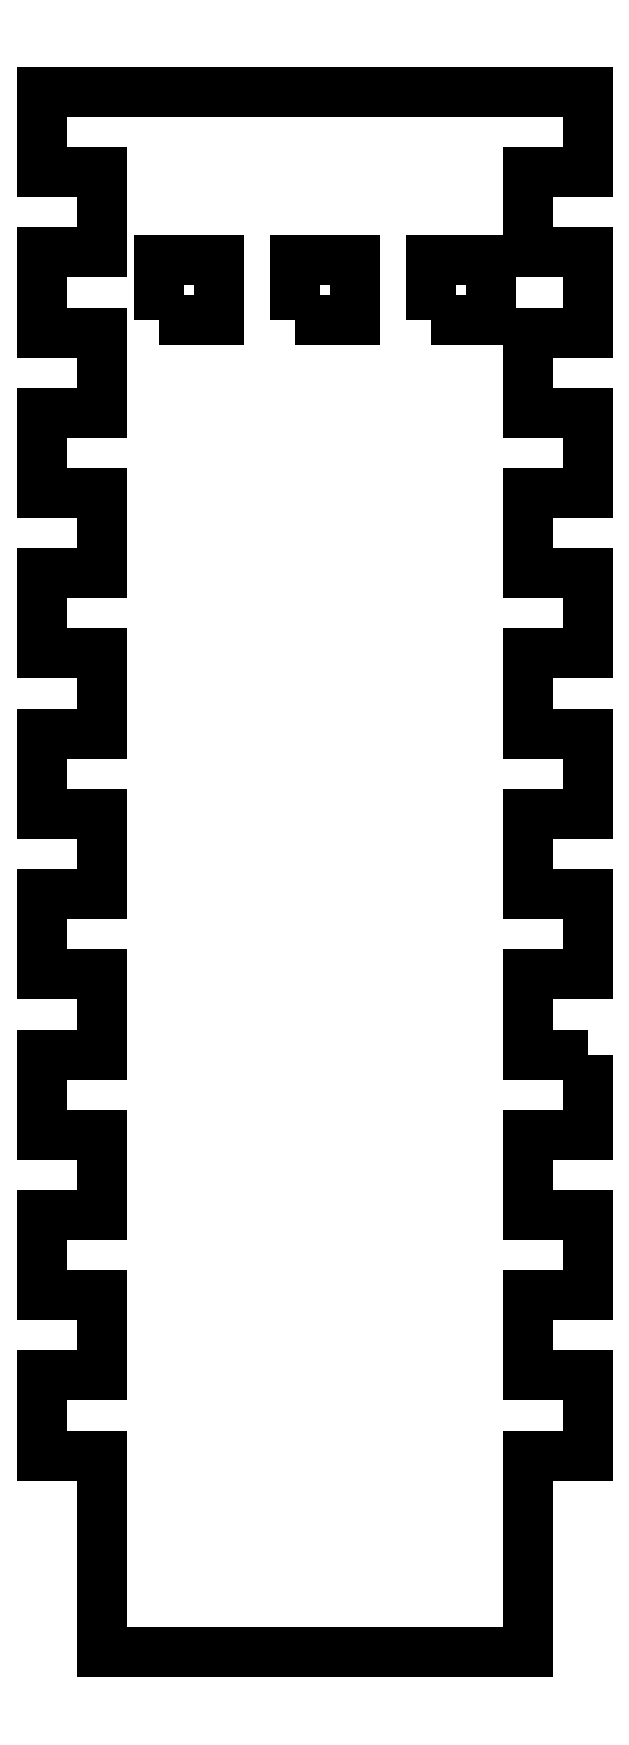
<metadata>
{"format":"dxf","ext":"dxf","renderer":"ezdxf+matplotlib","layout":"modelspace","background":"white","min_lineweight":24,"dpi":150}
</metadata>
<code>
0
SECTION
2
ENTITIES
0
LWPOLYLINE
8
0
90
4
70
1
43
0
10
-172.7
20
168.8
10
-169
20
168.8
10
-169
20
172.5
10
-172.7
20
172.5
0
LWPOLYLINE
8
0
90
4
70
1
43
0
10
-181.2
20
168.8
10
-177.5
20
168.8
10
-177.5
20
172.5
10
-181.2
20
172.5
0
LWPOLYLINE
8
0
90
4
70
1
43
0
10
-189.7
20
168.8
10
-186
20
168.8
10
-186
20
172.5
10
-189.7
20
172.5
0
LWPOLYLINE
8
0
90
72
70
1
43
0
10
-163
20
123
10
-163
20
118
10
-166.8
20
118
10
-166.8
20
113
10
-163
20
113
10
-163
20
108
10
-166.8
20
108
10
-166.8
20
103
10
-163
20
103
10
-163
20
98
10
-166.8
20
98
10
-166.8
20
85.76
10
-193.2
20
85.76
10
-193.2
20
98
10
-197
20
98
10
-197
20
103
10
-193.2
20
103
10
-193.2
20
108
10
-197
20
108
10
-197
20
113
10
-193.2
20
113
10
-193.2
20
118
10
-197
20
118
10
-197
20
123
10
-193.2
20
123
10
-193.2
20
128
10
-197
20
128
10
-197
20
133
10
-193.2
20
133
10
-193.2
20
138
10
-197
20
138
10
-197
20
143
10
-193.2
20
143
10
-193.2
20
148
10
-197
20
148
10
-197
20
153
10
-193.2
20
153
10
-193.2
20
158
10
-197
20
158
10
-197
20
163
10
-193.2
20
163
10
-193.2
20
168
10
-197
20
168
10
-197
20
173
10
-193.2
20
173
10
-193.2
20
178
10
-197
20
178
10
-197
20
183
10
-163
20
183
10
-163
20
178
10
-166.8
20
178
10
-166.7
20
173
10
-163
20
173
10
-163
20
168
10
-166.8
20
168
10
-166.7
20
163
10
-163
20
163
10
-163
20
158
10
-166.8
20
158
10
-166.7
20
153
10
-163
20
153
10
-163
20
148
10
-166.8
20
148
10
-166.7
20
143
10
-163
20
143
10
-163
20
138
10
-166.8
20
138
10
-166.8
20
133
10
-163
20
133
10
-163
20
128
10
-166.8
20
128
10
-166.8
20
123
0
ENDSEC
0
EOF

</code>
